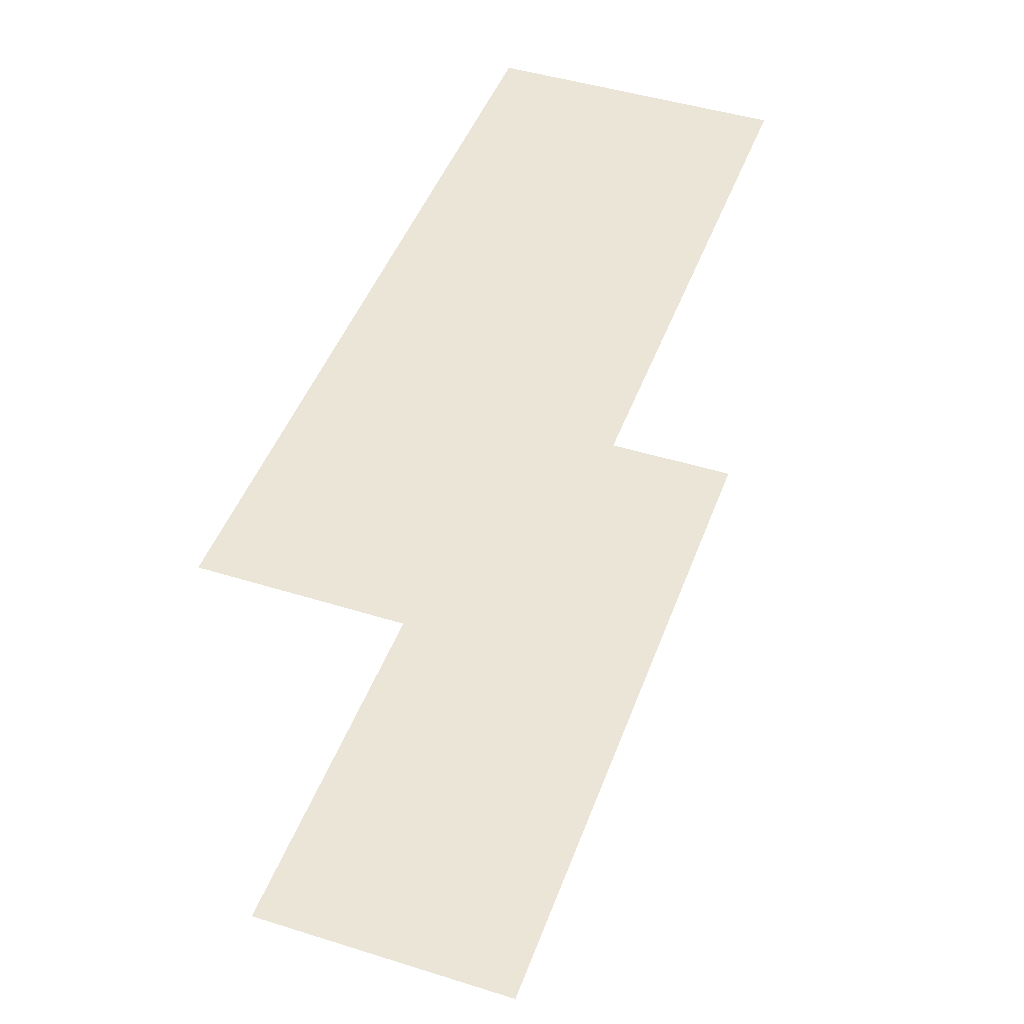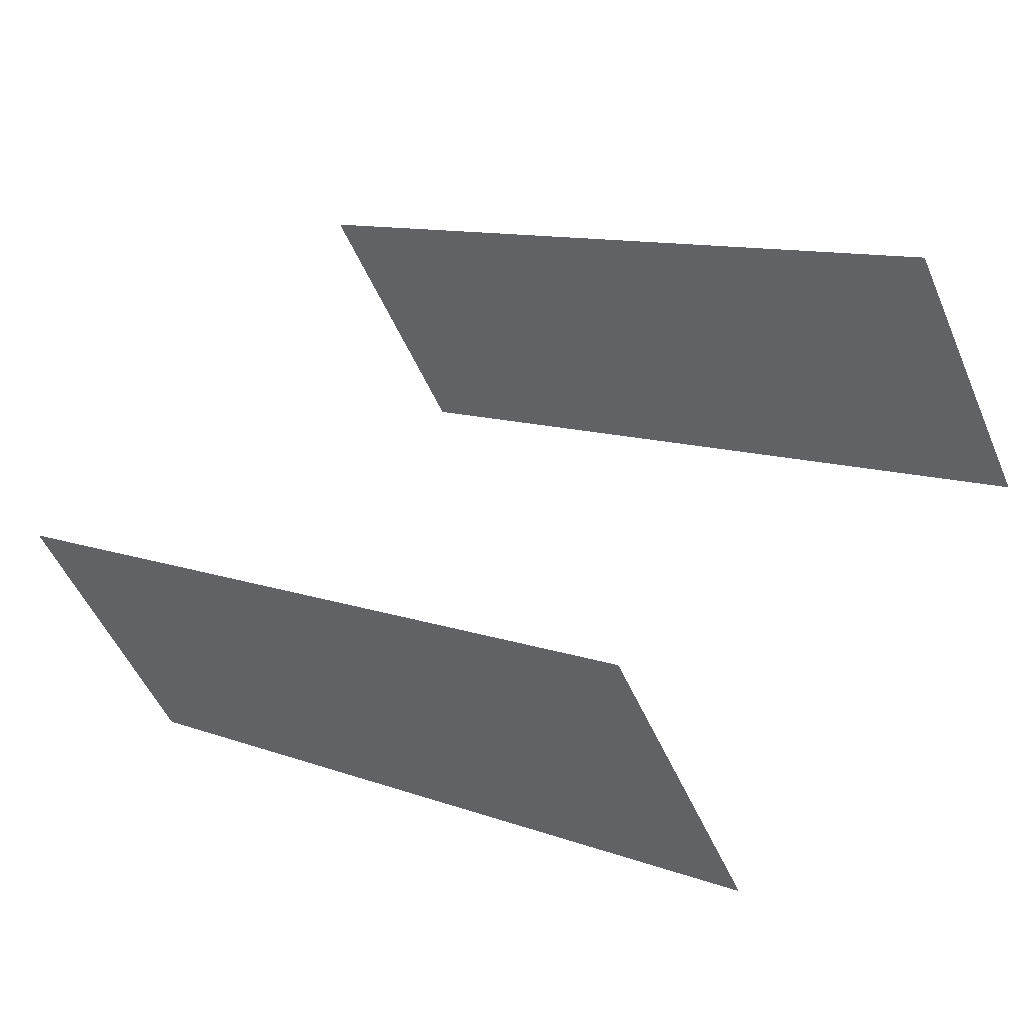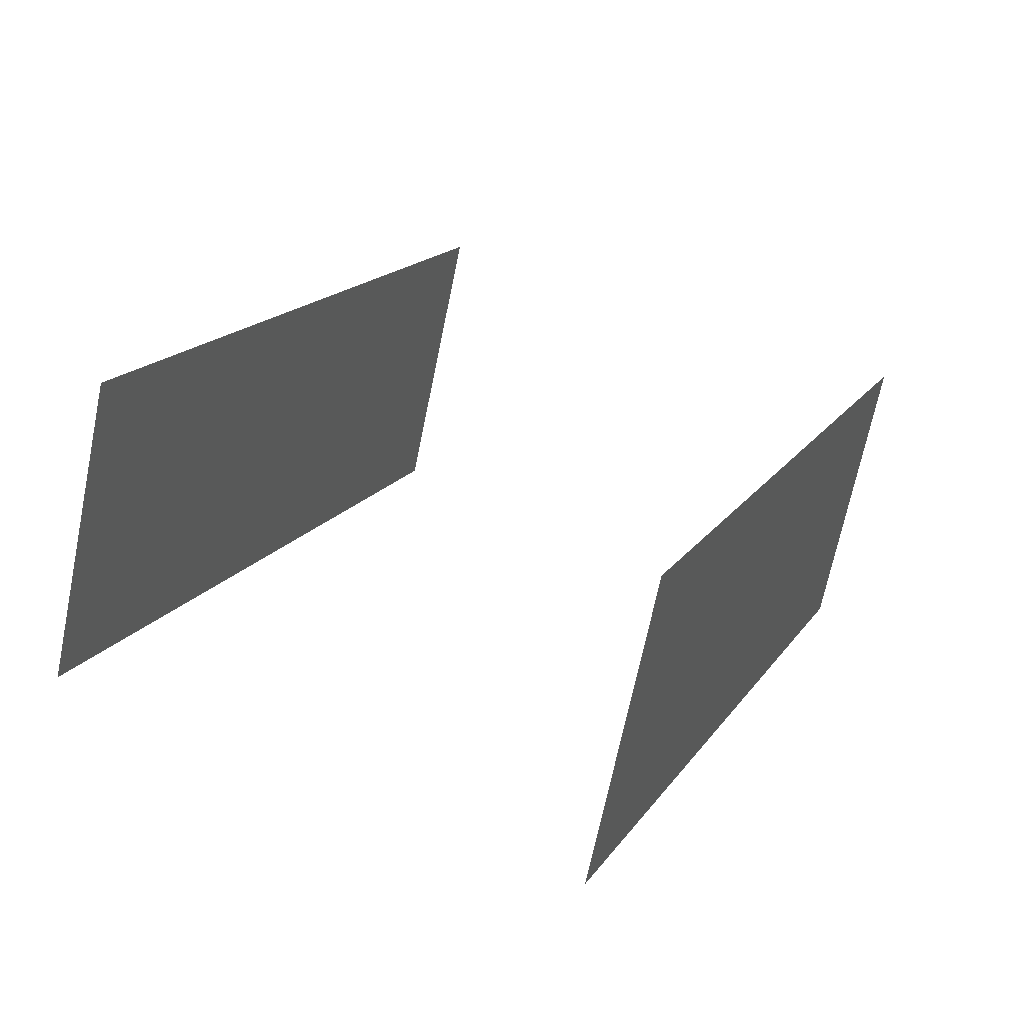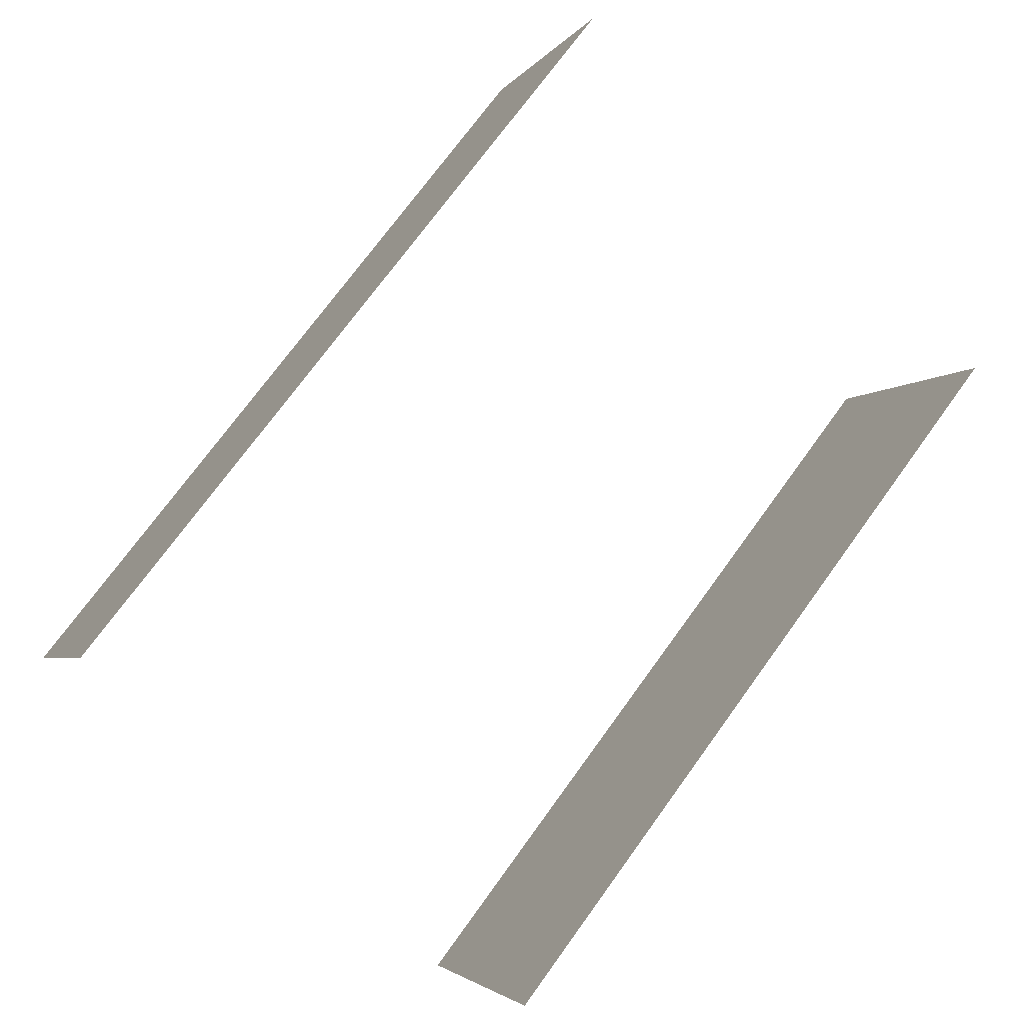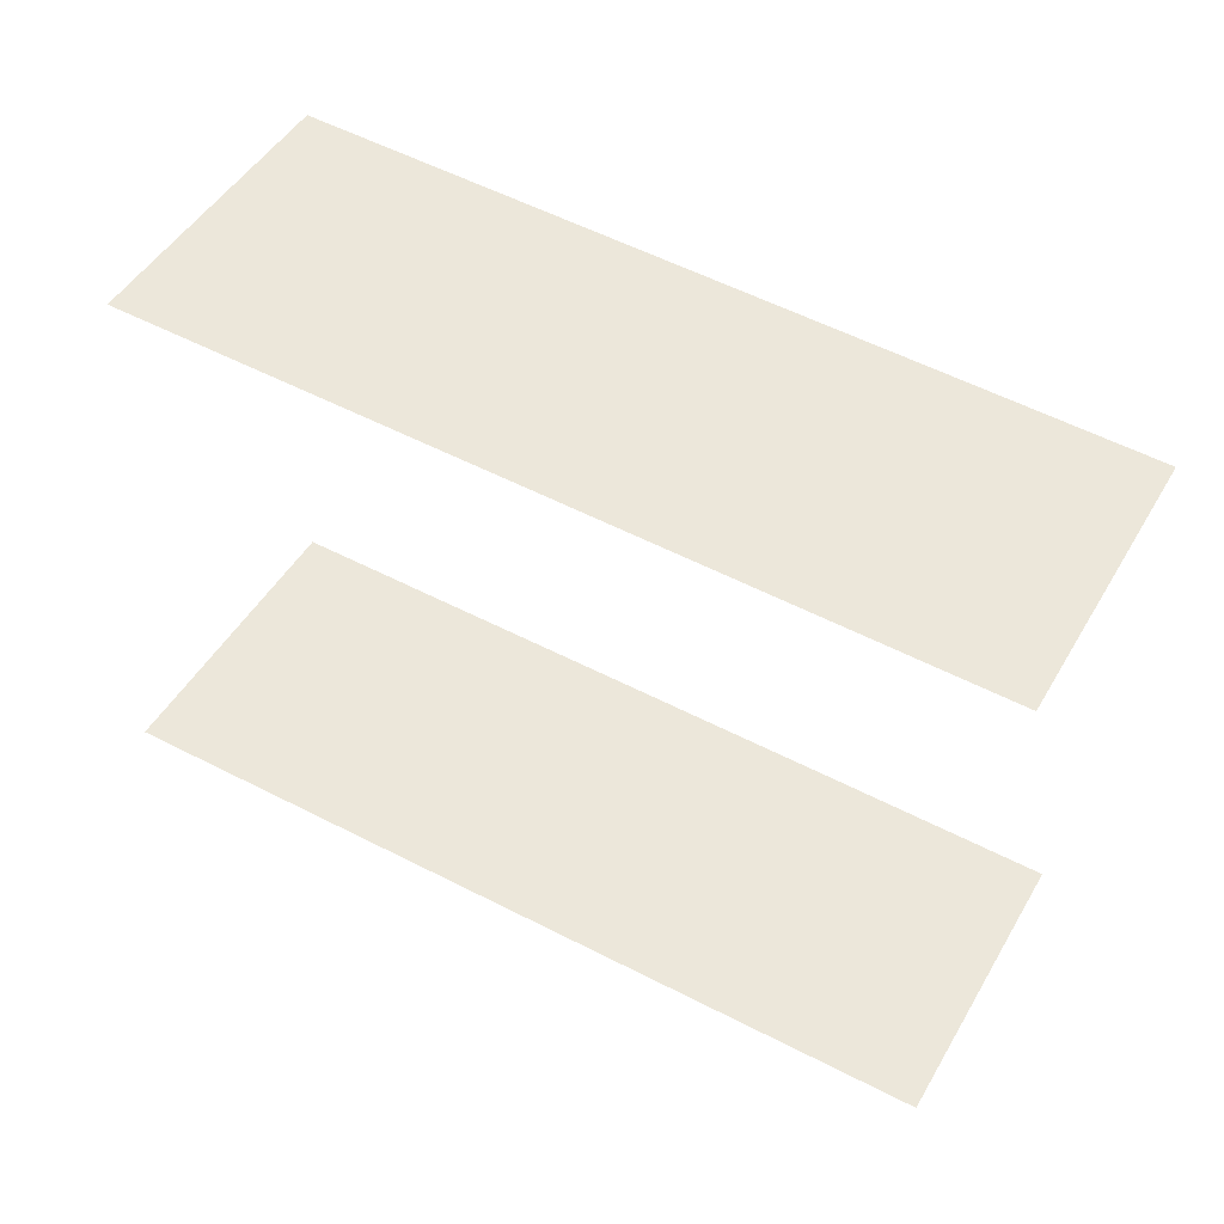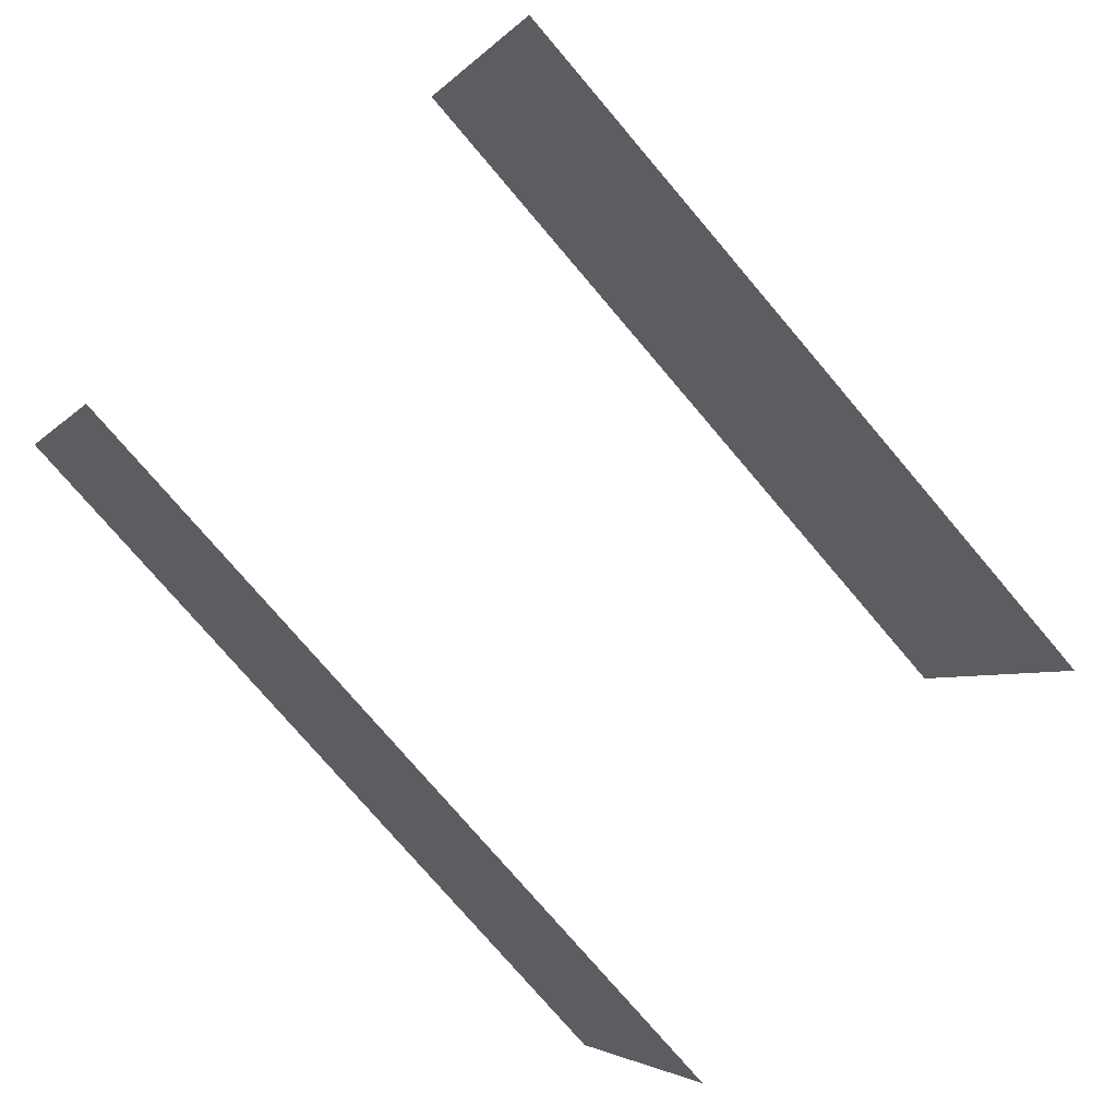
<metadata>
{"format":"obj","ext":"obj","renderer":"f3d","projection":"perspective","resolution":1024,"background":"white","views":[{"elev":45.8,"azim":-98.5,"up":"+Z"},{"elev":54.4,"azim":-146.2,"up":"+Y"},{"elev":46.6,"azim":-64.8,"up":"+Y"},{"elev":-71.8,"azim":-131.6,"up":"+Y"},{"elev":-42.0,"azim":-4.3,"up":"+Y"},{"elev":65.5,"azim":42.8,"up":"+Y"}]}
</metadata>
<code>
o geometryt000010000010000110010110000110000100110010110010st99
v 11.28 -35.73 293.6
v 14.95 -28.91 293.6
v 28.63 -36.21 293.6
v 29.99 -45.71 293.6
v 33.65 -38.89 293.6
v 28.63 -36.21 307.8
v 11.28 -35.73 307.8
v 29.99 -45.71 307.8
v 14.95 -28.91 307.8
v 33.65 -38.89 307.8
f 1 2 3
f 4 3 5
f 4 1 3
f 6 7 8
f 9 7 6
f 6 8 10

</code>
